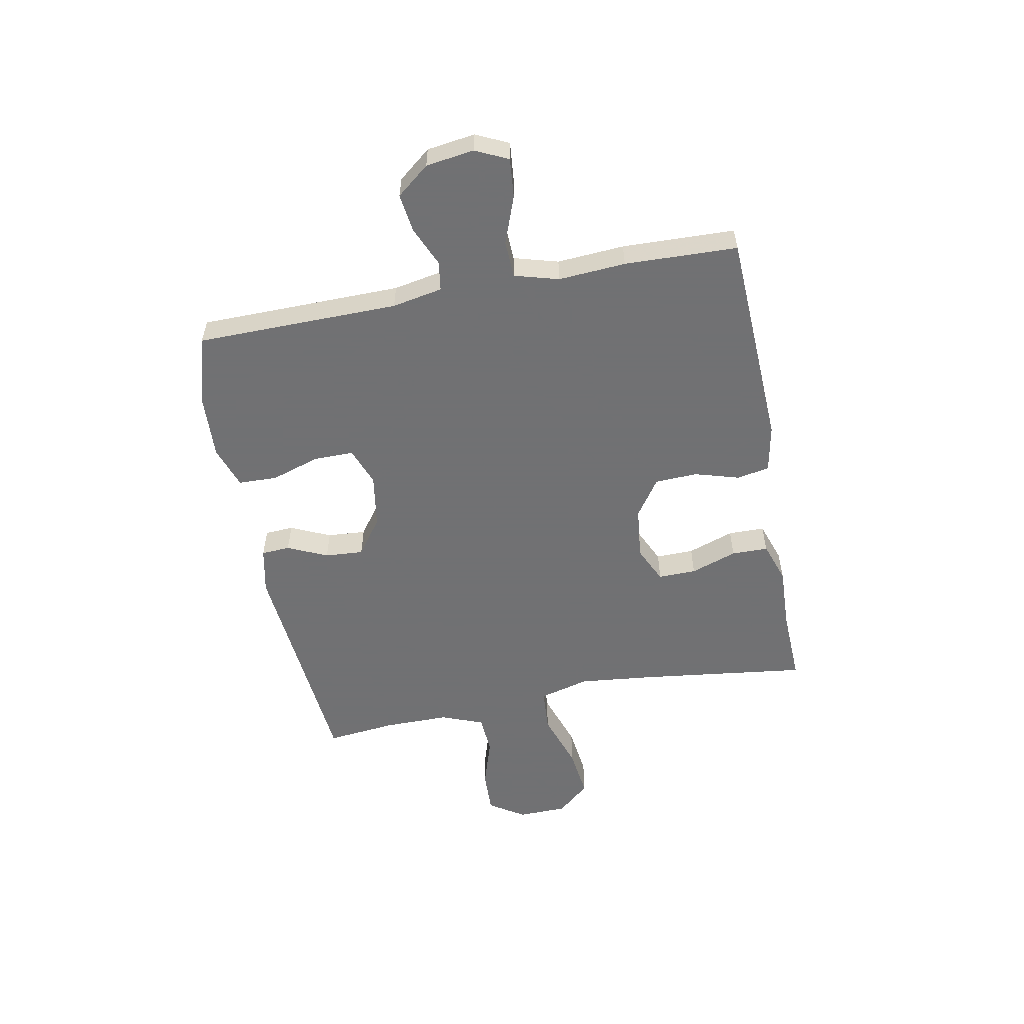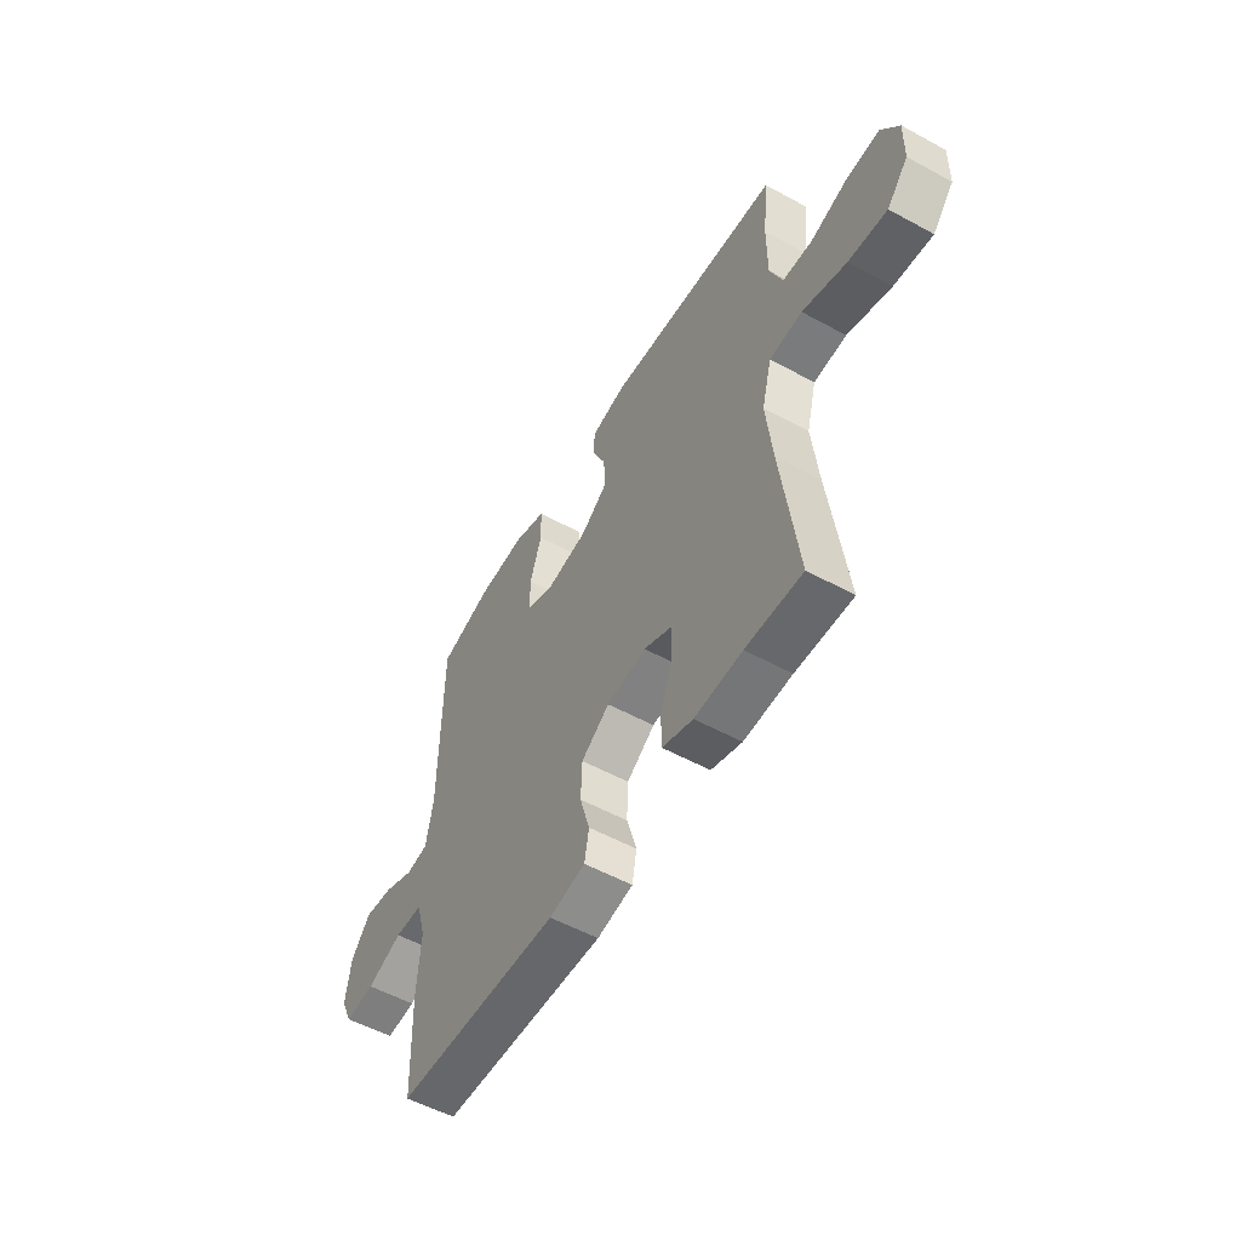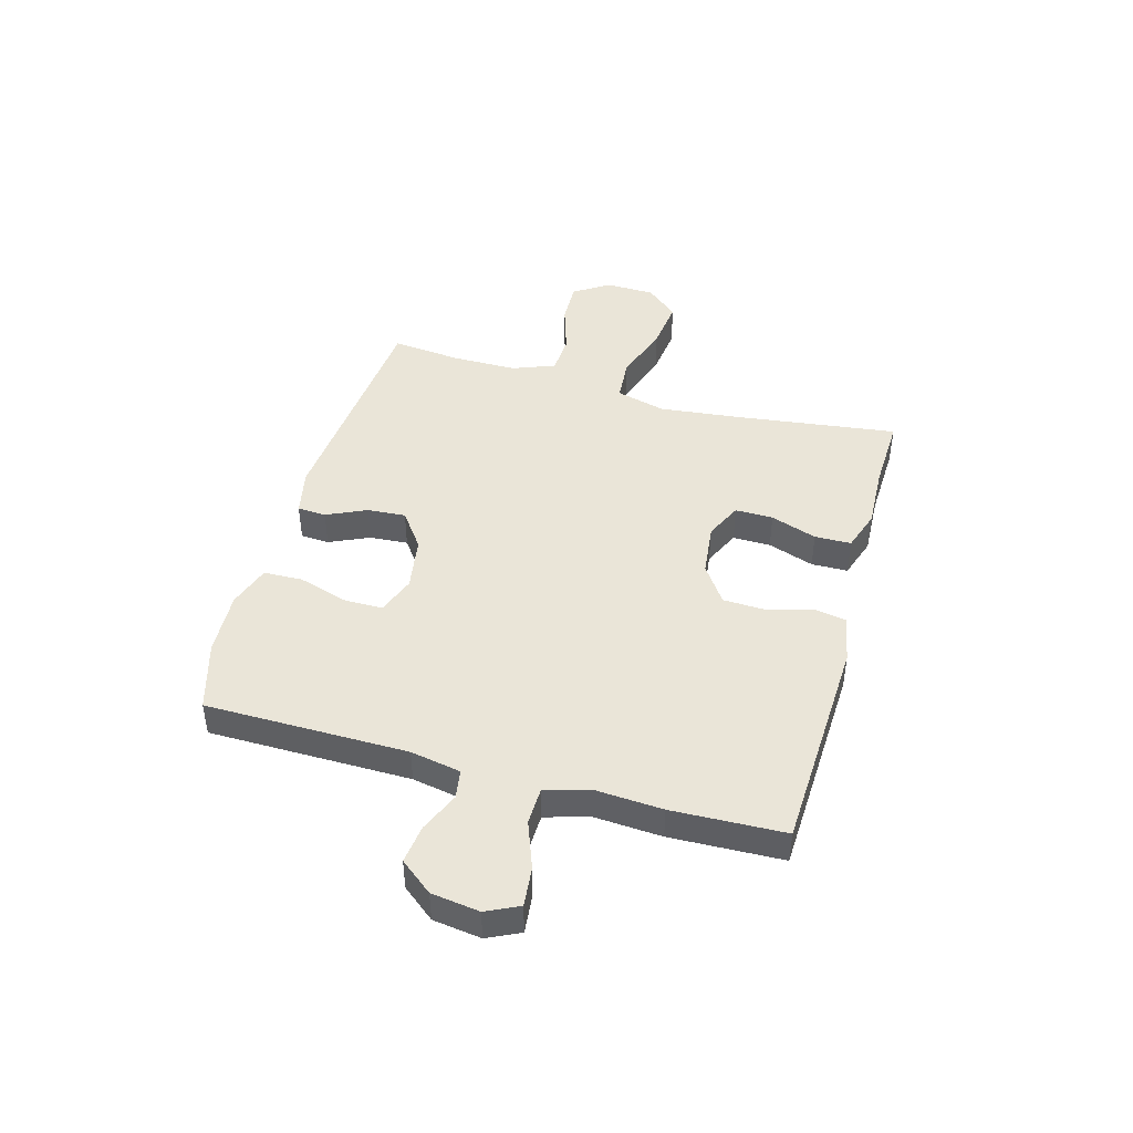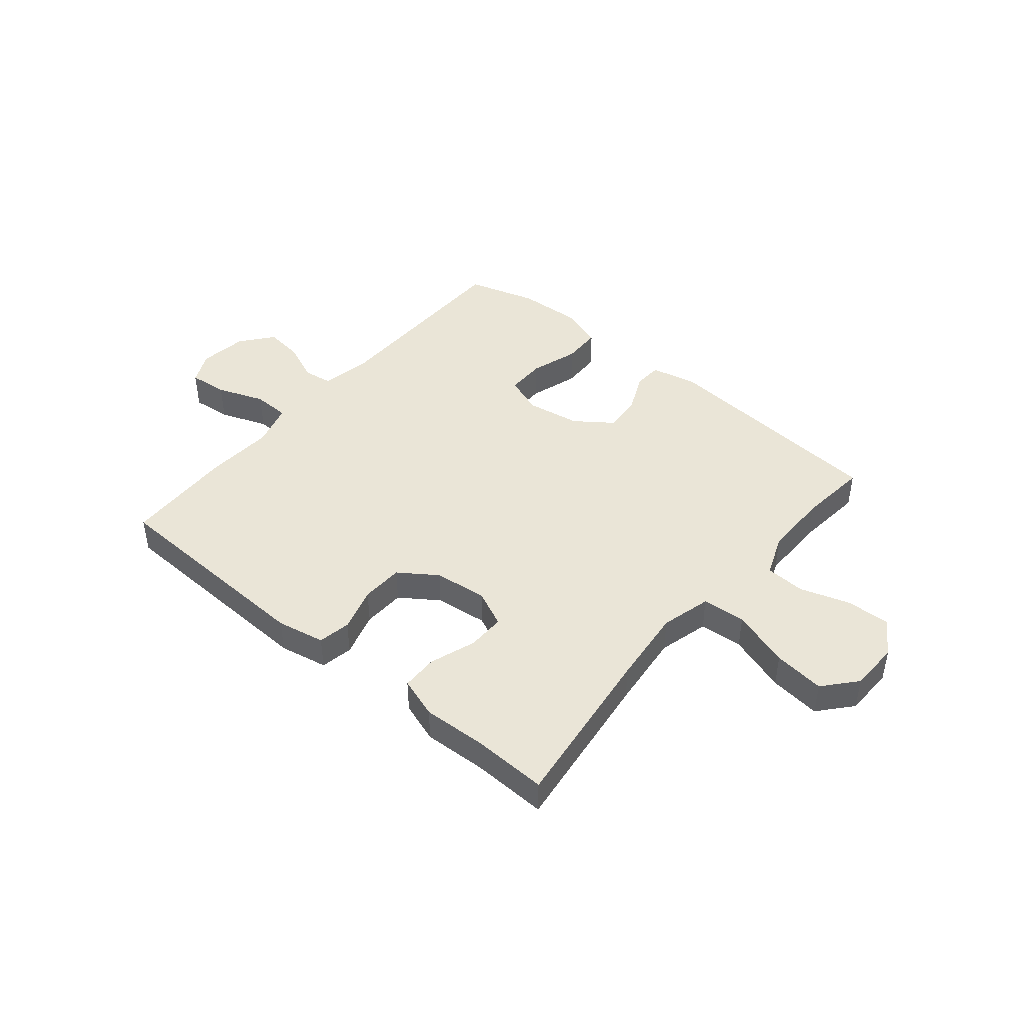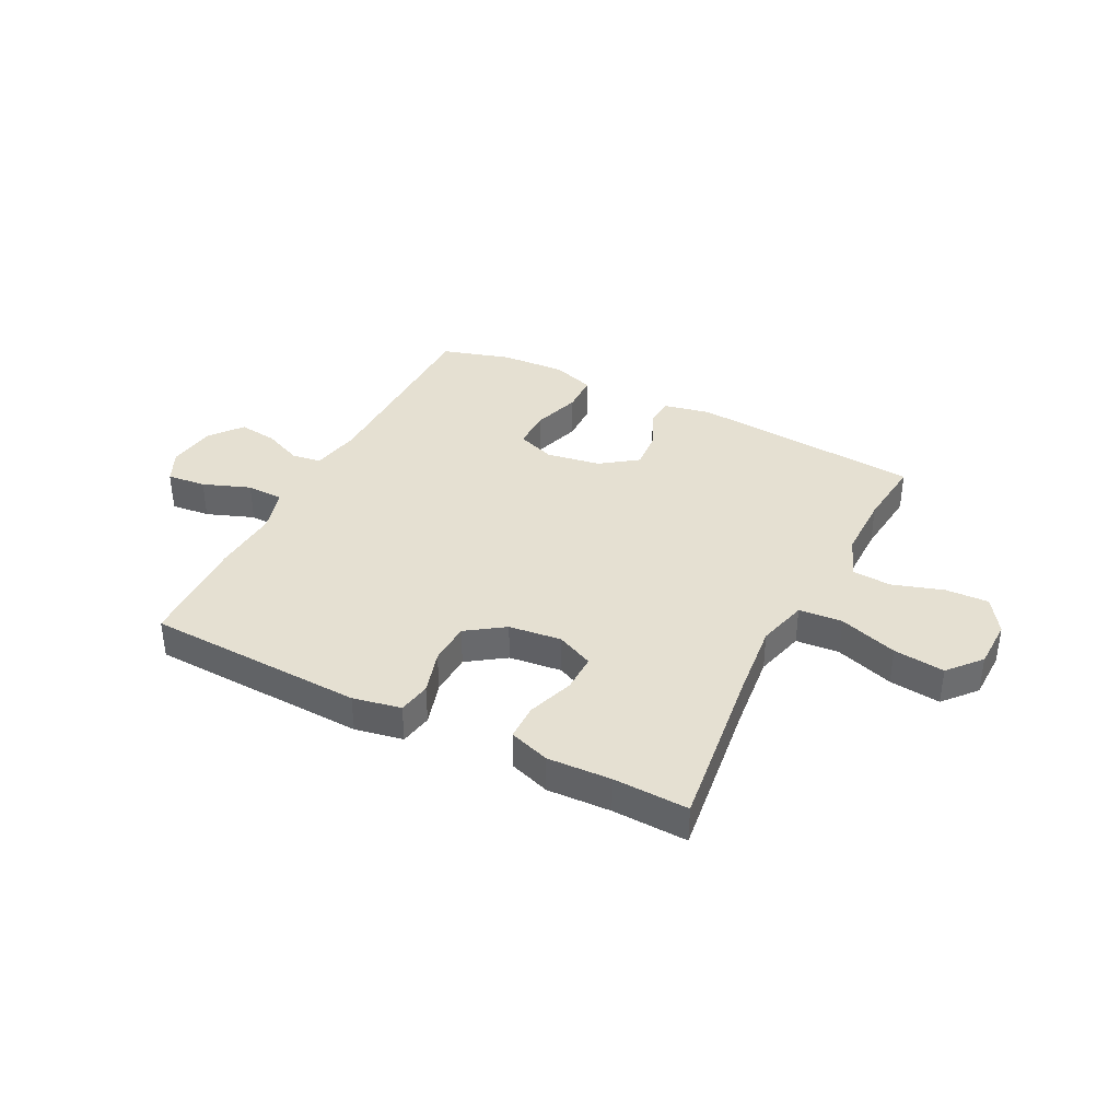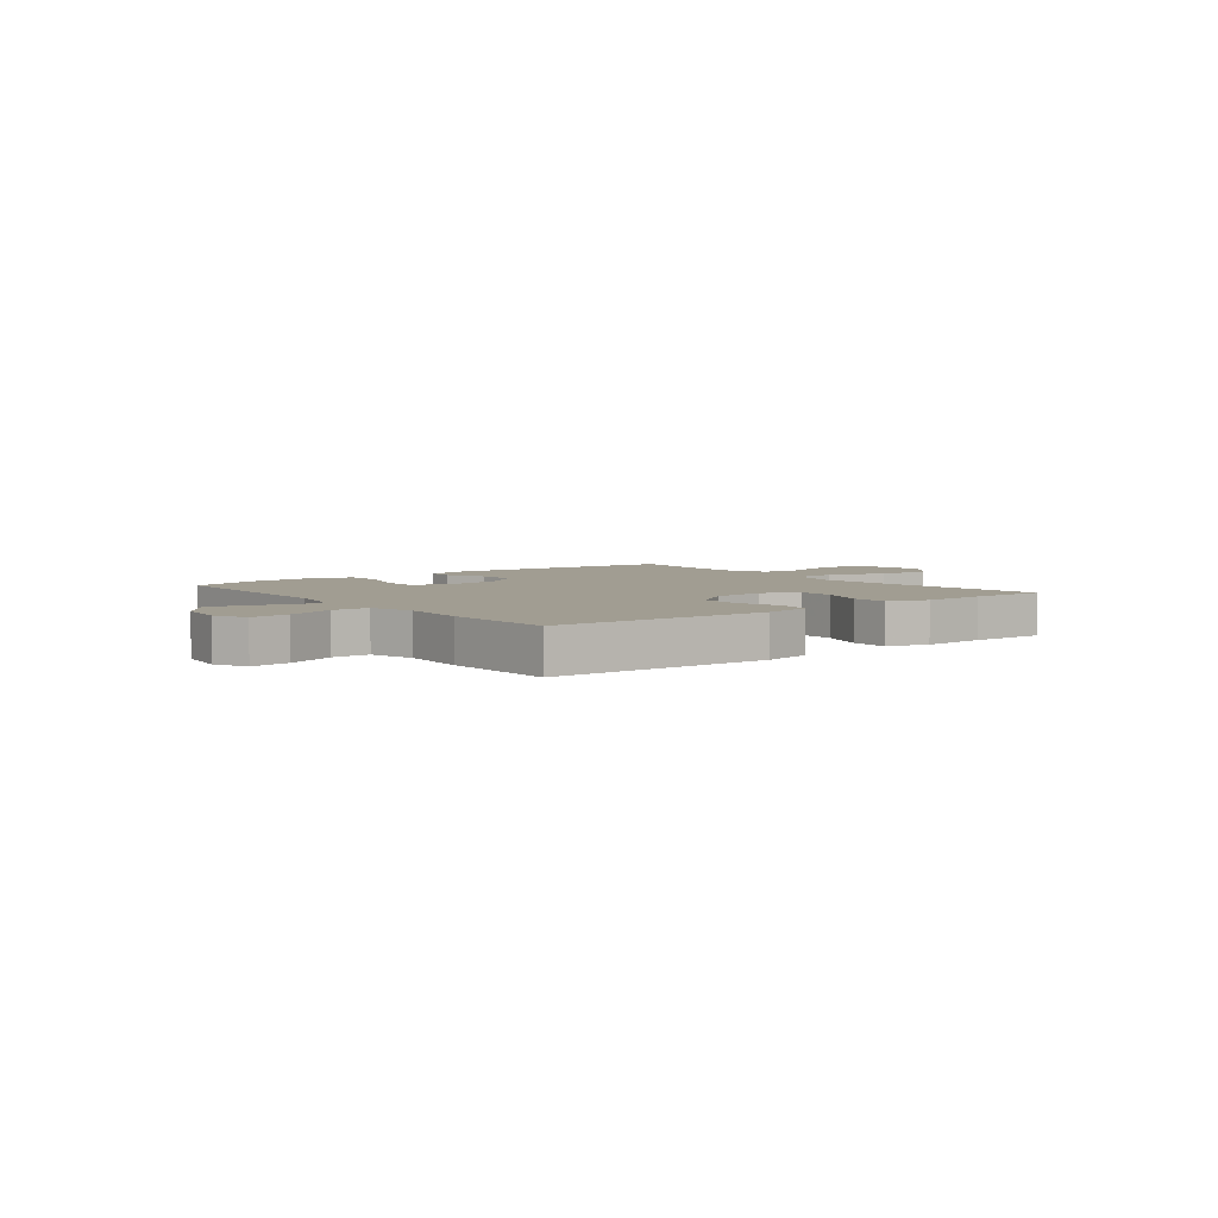
<metadata>
{"format":"obj","ext":"obj","renderer":"f3d","projection":"perspective","resolution":1024,"background":"white","views":[{"elev":-55.3,"azim":101.0,"up":"+Y"},{"elev":-54.4,"azim":-120.1,"up":"+Z"},{"elev":44.8,"azim":105.6,"up":"+Y"},{"elev":44.2,"azim":-140.2,"up":"+Y"},{"elev":37.6,"azim":-153.1,"up":"+Y"},{"elev":4.6,"azim":142.0,"up":"+Y"}]}
</metadata>
<code>
v -0.5 0.07 -0.5
v -0.461 0.07 -0.197
v -0.446 0.07 -0.058
v -0.47 0.07 0.033
v -0.549 0.07 0.039
v -0.655 0.07 0.004
v -0.748 0.07 -0.007
v -0.799 0.07 0.052
v -0.801 0.07 0.142
v -0.759 0.07 0.206
v -0.68 0.07 0.203
v -0.589 0.07 0.174
v -0.517 0.07 0.178
v -0.487 0.07 0.255
v -0.487 0.07 0.374
v -0.5 0.07 0.5
v -0.078 0.07 0.536
v 0.007 0.07 0.518
v 0.01 0.07 0.466
v -0.023 0.07 0.394
v -0.028 0.07 0.324
v 0.038 0.07 0.276
v 0.136 0.07 0.26
v 0.206 0.07 0.286
v 0.206 0.07 0.358
v 0.178 0.07 0.446
v 0.18 0.07 0.517
v 0.257 0.07 0.543
v 0.374 0.07 0.537
v 0.5 0.07 0.5
v 0.503 0.07 0.133
v 0.52 0.07 0.042
v 0.573 0.07 0.034
v 0.645 0.07 0.065
v 0.715 0.07 0.074
v 0.762 0.07 0.015
v 0.774 0.07 -0.072
v 0.746 0.07 -0.131
v 0.675 0.07 -0.124
v 0.589 0.07 -0.092
v 0.522 0.07 -0.094
v 0.499 0.07 -0.174
v 0.507 0.07 -0.296
v 0.5 0.07 -0.5
v 0.104 0.07 -0.517
v 0.017 0.07 -0.5
v 0.006 0.07 -0.441
v 0.03 0.07 -0.36
v 0.027 0.07 -0.283
v -0.041 0.07 -0.236
v -0.137 0.07 -0.225
v -0.204 0.07 -0.256
v -0.203 0.07 -0.325
v -0.174 0.07 -0.409
v -0.175 0.07 -0.475
v -0.249 0.07 -0.5
v -0.364 0.07 -0.495
v -0.5 0 -0.5
v -0.461 0 -0.197
v -0.446 0 -0.058
v -0.47 0 0.033
v -0.549 0 0.039
v -0.655 0 0.004
v -0.748 0 -0.007
v -0.799 0 0.052
v -0.801 0 0.142
v -0.759 0 0.206
v -0.68 0 0.203
v -0.589 0 0.174
v -0.517 0 0.178
v -0.487 0 0.255
v -0.487 0 0.374
v -0.5 0 0.5
v -0.078 0 0.536
v 0.007 0 0.518
v 0.01 0 0.466
v -0.023 0 0.394
v -0.028 0 0.324
v 0.038 0 0.276
v 0.136 0 0.26
v 0.206 0 0.286
v 0.206 0 0.358
v 0.178 0 0.446
v 0.18 0 0.517
v 0.257 0 0.543
v 0.374 0 0.537
v 0.5 0 0.5
v 0.503 0 0.133
v 0.52 0 0.042
v 0.573 0 0.034
v 0.645 0 0.065
v 0.715 0 0.074
v 0.762 0 0.015
v 0.774 0 -0.072
v 0.746 0 -0.131
v 0.675 0 -0.124
v 0.589 0 -0.092
v 0.522 0 -0.094
v 0.499 0 -0.174
v 0.507 0 -0.296
v 0.5 0 -0.5
v 0.104 0 -0.517
v 0.017 0 -0.5
v 0.006 0 -0.441
v 0.03 0 -0.36
v 0.027 0 -0.283
v -0.041 0 -0.236
v -0.137 0 -0.225
v -0.204 0 -0.256
v -0.203 0 -0.325
v -0.174 0 -0.409
v -0.175 0 -0.475
v -0.249 0 -0.5
v -0.364 0 -0.495
f 54 55 56 57
f 53 54 57 1
f 52 53 1 2
f 51 52 2 3
f 50 51 3 4
f 45 46 47 48
f 45 48 49
f 42 43 44 45
f 41 42 45 49
f 37 38 39 40
f 37 40 41
f 36 37 41
f 33 34 35 36
f 33 36 41 49
f 28 29 30 31
f 28 31 32
f 25 26 27 28
f 24 25 28 32
f 23 24 32
f 22 23 32
f 17 18 19 20
f 15 16 17 20
f 14 15 20 21
f 13 14 21 22
f 9 10 11 12
f 9 12 13
f 8 9 13
f 5 6 7 8
f 5 8 13 22
f 32 33 49 50
f 32 50 4
f 4 5 22 32
f 114 113 112 111
f 58 114 111 110
f 59 58 110 109
f 60 59 109 108
f 61 60 108 107
f 105 104 103 102
f 106 105 102
f 102 101 100 99
f 106 102 99 98
f 97 96 95 94
f 98 97 94
f 98 94 93
f 93 92 91 90
f 106 98 93 90
f 88 87 86 85
f 89 88 85
f 85 84 83 82
f 89 85 82 81
f 89 81 80
f 89 80 79
f 77 76 75 74
f 77 74 73 72
f 78 77 72 71
f 79 78 71 70
f 69 68 67 66
f 70 69 66
f 70 66 65
f 65 64 63 62
f 79 70 65 62
f 107 106 90 89
f 61 107 89
f 89 79 62 61
f 1 58 59 2
f 2 59 60 3
f 3 60 61 4
f 4 61 62 5
f 5 62 63 6
f 6 63 64 7
f 7 64 65 8
f 8 65 66 9
f 9 66 67 10
f 10 67 68 11
f 11 68 69 12
f 12 69 70 13
f 13 70 71 14
f 14 71 72 15
f 15 72 73 16
f 16 73 74 17
f 17 74 75 18
f 18 75 76 19
f 19 76 77 20
f 20 77 78 21
f 21 78 79 22
f 22 79 80 23
f 23 80 81 24
f 24 81 82 25
f 25 82 83 26
f 26 83 84 27
f 27 84 85 28
f 28 85 86 29
f 29 86 87 30
f 30 87 88 31
f 31 88 89 32
f 32 89 90 33
f 33 90 91 34
f 34 91 92 35
f 35 92 93 36
f 36 93 94 37
f 37 94 95 38
f 38 95 96 39
f 39 96 97 40
f 40 97 98 41
f 41 98 99 42
f 42 99 100 43
f 43 100 101 44
f 44 101 102 45
f 45 102 103 46
f 46 103 104 47
f 47 104 105 48
f 48 105 106 49
f 49 106 107 50
f 50 107 108 51
f 51 108 109 52
f 52 109 110 53
f 53 110 111 54
f 54 111 112 55
f 55 112 113 56
f 56 113 114 57
f 57 114 58 1

</code>
